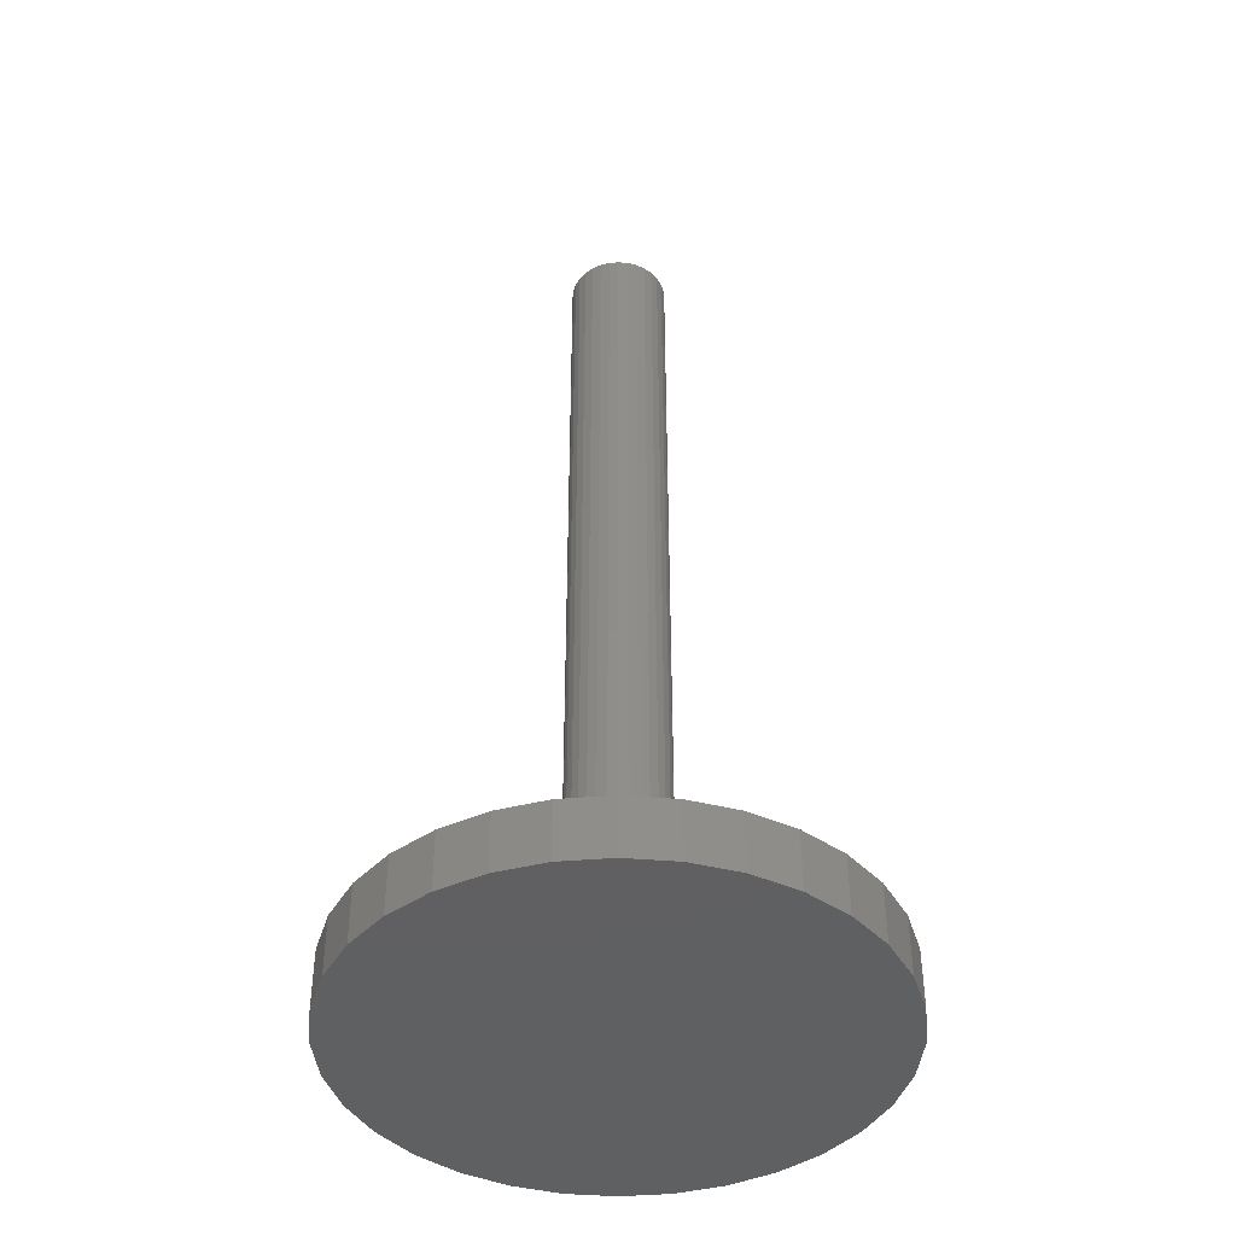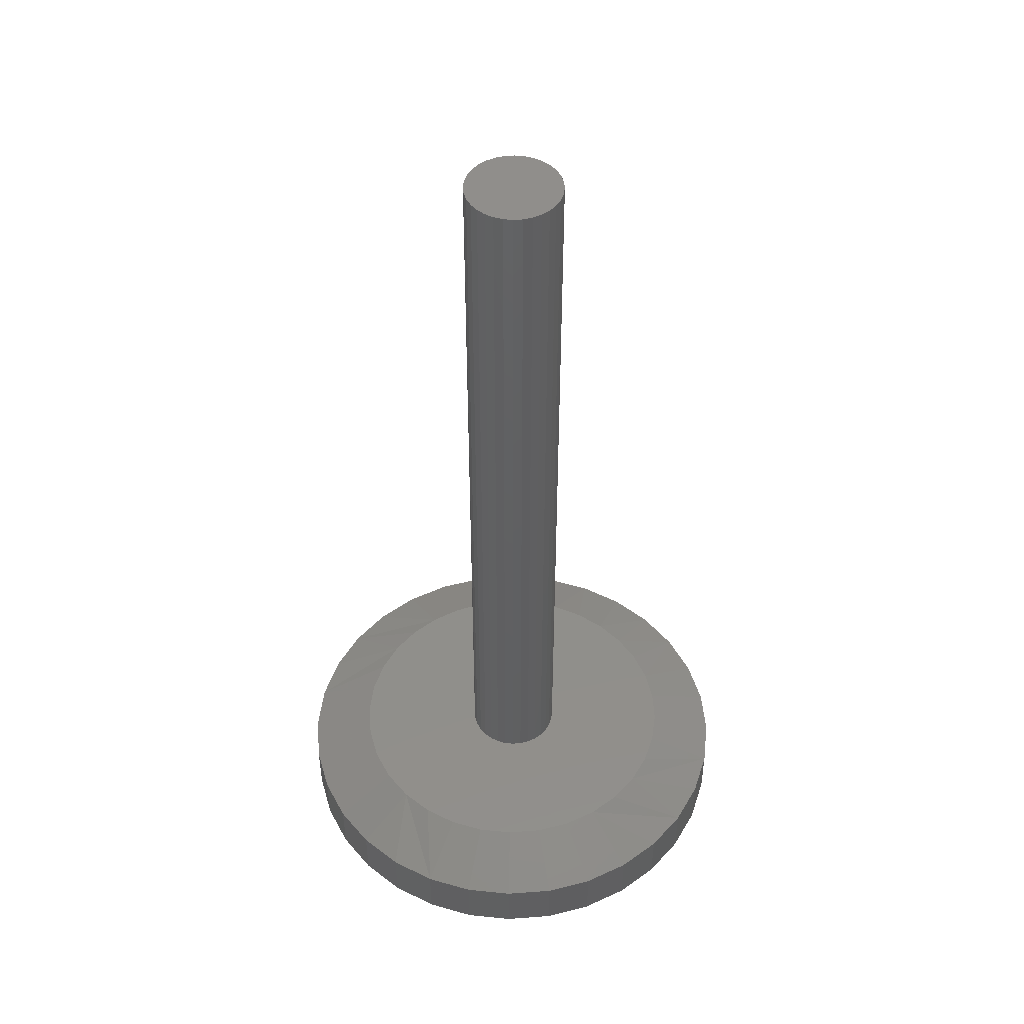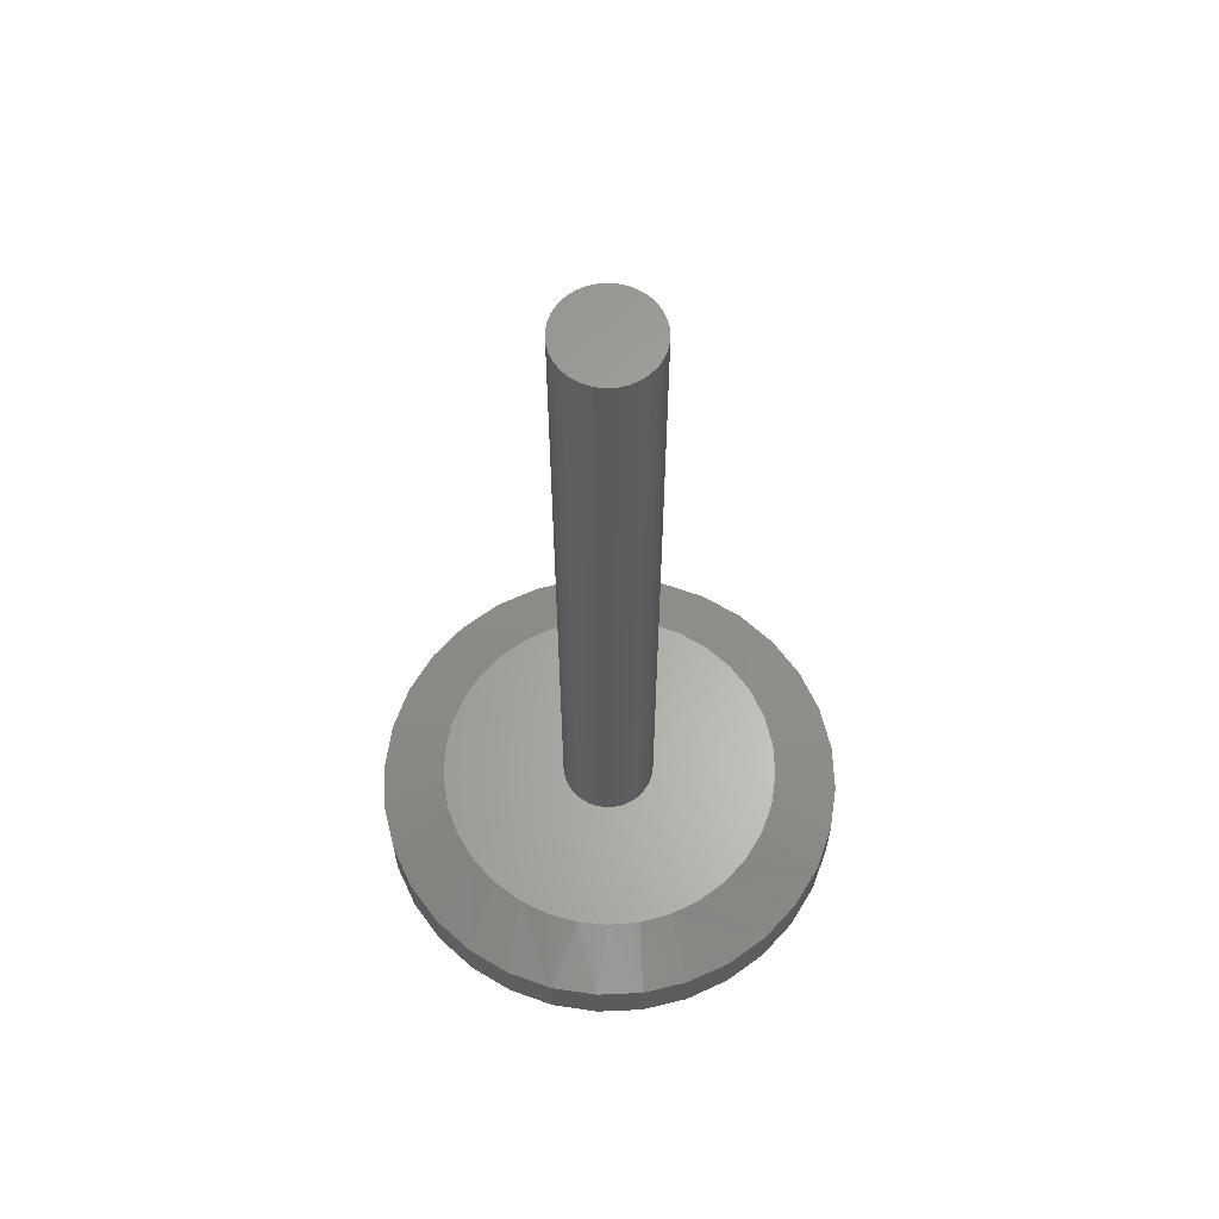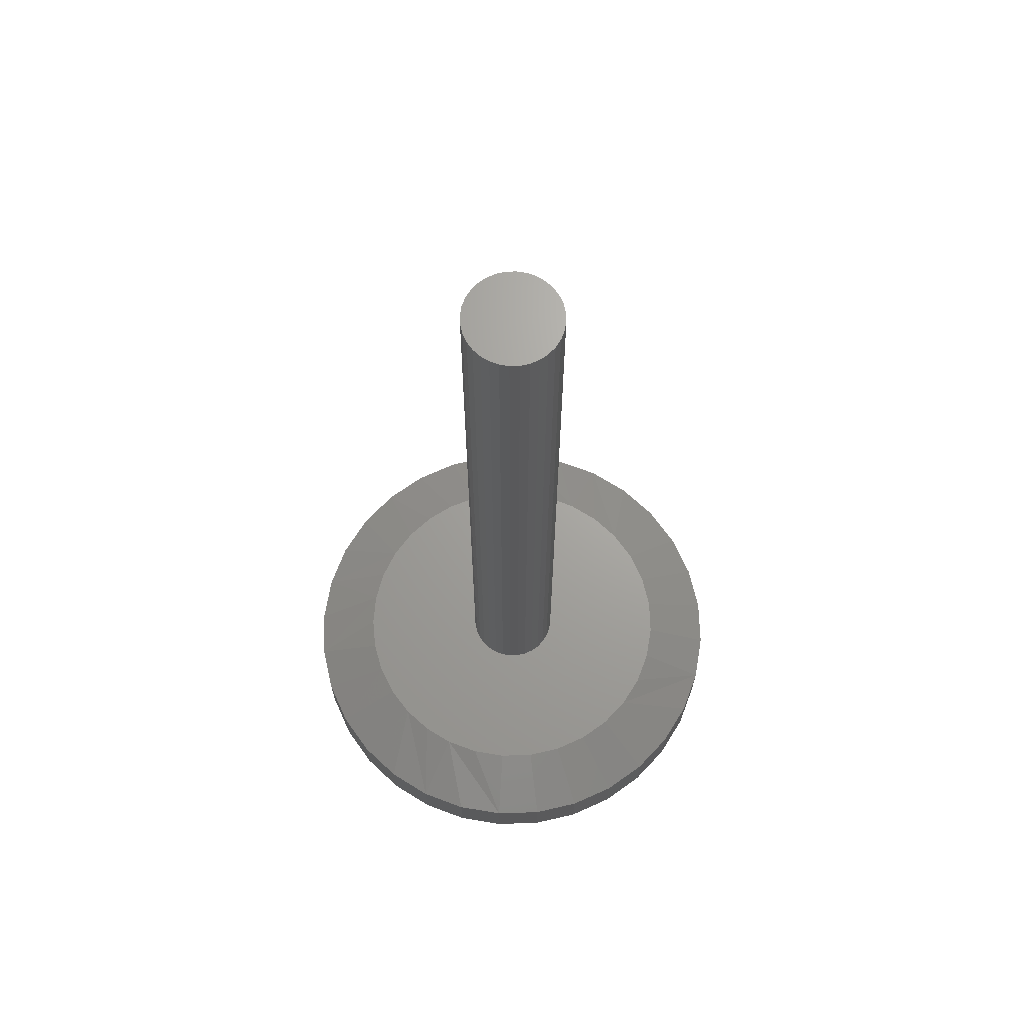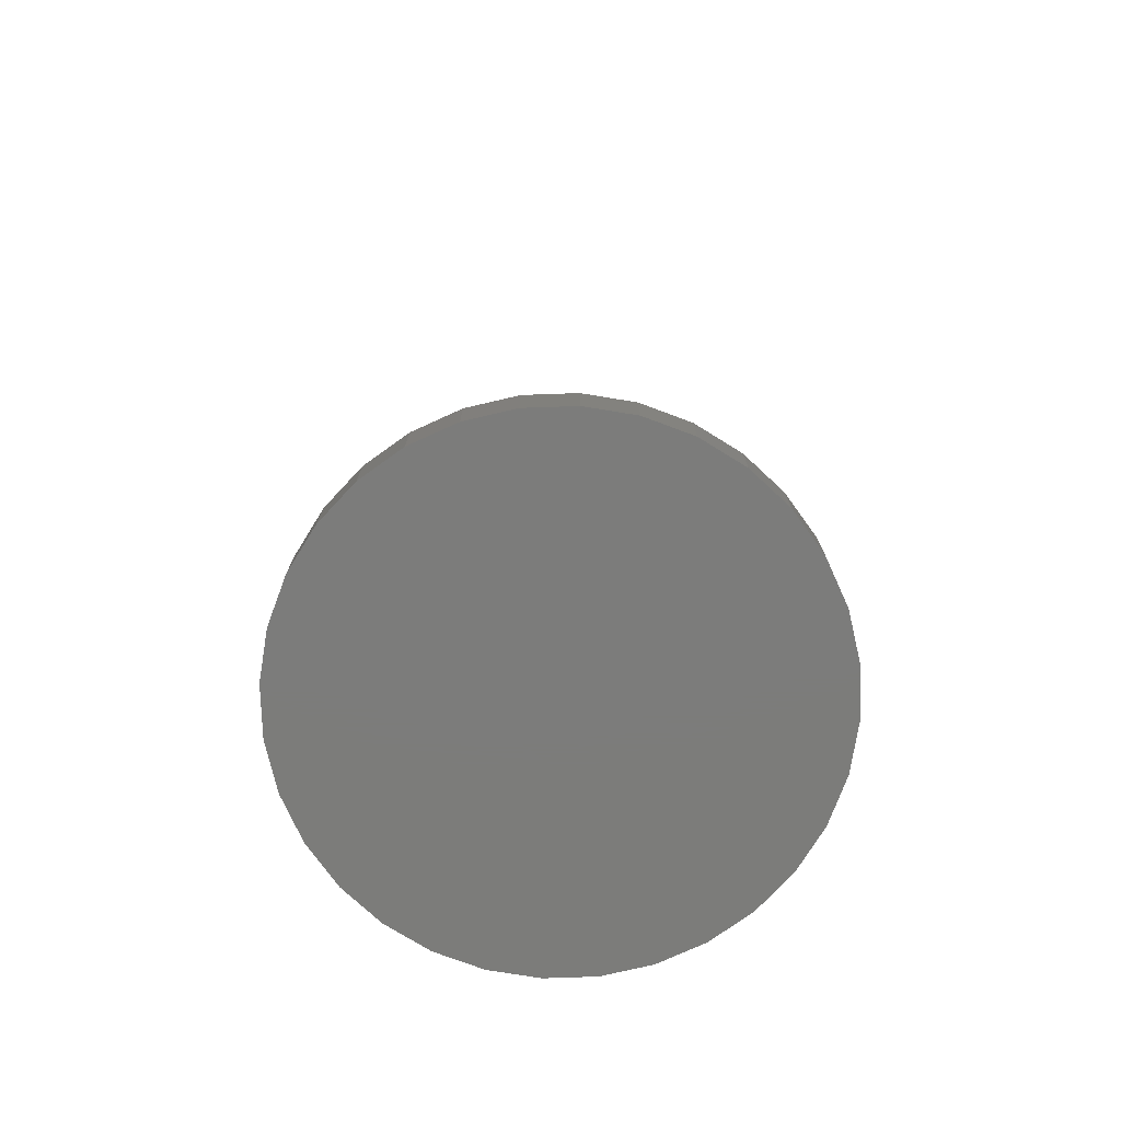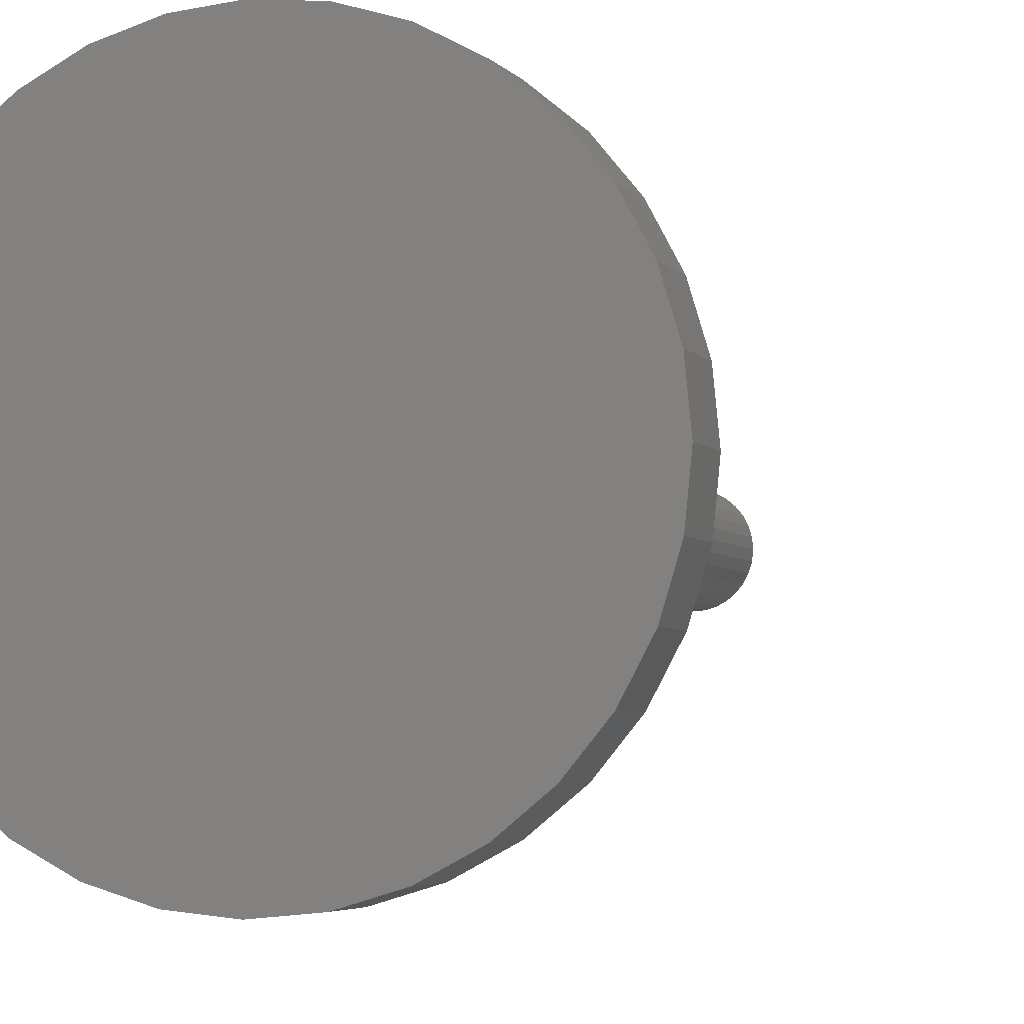
<metadata>
{"format":"stl","ext":"stl","renderer":"f3d","projection":"perspective","resolution":1024,"background":"white","views":[{"elev":-42.4,"azim":101.3,"up":"+Z"},{"elev":47.8,"azim":-145.4,"up":"+Z"},{"elev":62.9,"azim":48.0,"up":"+Z"},{"elev":67.8,"azim":116.3,"up":"+Z"},{"elev":-75.4,"azim":142.6,"up":"+Z"},{"elev":-4.0,"azim":-162.0,"up":"+Y"}]}
</metadata>
<code>
# stl→obj: 161 verts, 318 faces
v 0.1484 9.125e-18 0.07031
v 0.03913 -0.007701 0.07031
v 0.1459 -0.02688 0.07031
v 0.03988 0 0.07031
v -0.03606 -0.01511 0.07031
v -0.0383 -0.007701 0.07031
v -0.1417 -0.02688 0.07031
v -0.03241 -0.02193 0.07031
v -0.0275 -0.02791 0.07031
v 0.03688 -0.01511 0.07031
v 0.03323 -0.02193 0.07031
v 0.02832 -0.02791 0.07031
v -0.1442 3.237e-07 0.07031
v -0.03906 4.834e-18 0.07031
v -0.0383 0.007701 0.07031
v 0.0004112 0.03947 0.07031
v 0.008112 0.03872 0.07031
v 0.1373 0.05599 0.07031
v 0.1238 0.08128 0.07031
v 0.1056 0.1034 0.07031
v 0.08342 0.1216 0.07031
v 0.05812 0.1352 0.07031
v 0.03068 0.1435 0.07031
v 0.002138 0.1463 0.07031
v -0.0264 0.1435 0.07031
v -0.05385 0.1352 0.07031
v -0.07914 0.1216 0.07031
v -0.1013 0.1034 0.07031
v -0.1195 0.08128 0.07031
v -0.133 0.05599 0.07031
v -0.1414 0.02854 0.07031
v -0.02152 0.03282 0.07031
v -0.01469 0.03647 0.07031
v -0.00729 0.03872 0.07031
v -0.03606 0.01511 0.07031
v -0.03241 0.02193 0.07031
v -0.0275 0.02791 0.07031
v 0.0004112 -0.03947 0.07031
v -0.1343 -0.05285 0.07031
v -0.1222 -0.07702 0.07031
v -0.106 -0.09856 0.07031
v -0.08603 -0.1167 0.07031
v -0.06307 -0.131 0.07031
v -0.0379 -0.1407 0.07031
v -0.01136 -0.1457 0.07031
v 0.01564 -0.1457 0.07031
v 0.04217 -0.1407 0.07031
v 0.06735 -0.131 0.07031
v 0.0903 -0.1167 0.07031
v 0.1103 -0.09856 0.07031
v 0.1265 -0.07702 0.07031
v 0.1386 -0.05285 0.07031
v -0.00729 -0.03872 0.07031
v -0.01469 -0.03647 0.07031
v -0.02152 -0.03282 0.07031
v 0.01552 0.03647 0.07031
v 0.02234 0.03282 0.07031
v 0.02832 0.02791 0.07031
v 0.1456 0.02854 0.07031
v 0.03323 0.02193 0.07031
v 0.03688 0.01511 0.07031
v 0.03913 0.007701 0.07031
v 0.02234 -0.03282 0.07031
v 0.01552 -0.03647 0.07031
v 0.008112 -0.03872 0.07031
v 0.2031 0 0
v 0.2031 -2.277e-16 0.04688
v 0.1993 -0.03921 0
v 0.1993 -0.03921 0.04688
v 0.1878 -0.07691 0
v 0.1878 -0.07691 0.04688
v 0.1693 -0.1117 0
v 0.1693 -0.1117 0.04688
v 0.1443 -0.1421 0
v 0.1443 -0.1421 0.04688
v 0.1138 -0.1671 0
v 0.1138 -0.1671 0.04688
v 0.07905 -0.1857 0
v 0.07905 -0.1857 0.04688
v 0.04135 -0.1971 0
v 0.04135 -0.1971 0.04688
v 0.002138 -0.201 0
v 0.002138 -0.201 0.04688
v -0.03707 -0.1971 0
v -0.03707 -0.1971 0.04688
v -0.07478 -0.1857 0
v -0.07478 -0.1857 0.04688
v -0.1095 -0.1671 0
v -0.1095 -0.1671 0.04688
v -0.14 -0.1421 0
v -0.14 -0.1421 0.04688
v -0.165 -0.1117 0
v -0.165 -0.1117 0.04688
v -0.1835 -0.07691 0
v -0.1835 -0.07691 0.04688
v -0.195 -0.03921 0
v -0.195 -0.03921 0.04688
v -0.1988 1.139e-16 0
v -0.1988 1.139e-16 0.04688
v -0.195 0.03921 0
v -0.195 0.03921 0.04688
v -0.1835 0.07691 0
v -0.1835 0.07691 0.04688
v -0.165 0.1117 0
v -0.165 0.1117 0.04688
v -0.14 0.1421 0
v -0.14 0.1421 0.04688
v -0.1095 0.1671 0
v -0.1095 0.1671 0.04688
v -0.07478 0.1857 0
v -0.07478 0.1857 0.04688
v -0.03707 0.1971 0
v -0.03707 0.1971 0.04688
v 0.002138 0.201 0
v 0.002138 0.201 0.04688
v 0.04135 0.1971 0
v 0.04135 0.1971 0.04688
v 0.07905 0.1857 0
v 0.07905 0.1857 0.04688
v 0.1138 0.1671 0
v 0.1138 0.1671 0.04688
v 0.1443 0.1421 0
v 0.1443 0.1421 0.04688
v 0.1693 0.1117 0
v 0.1693 0.1117 0.04688
v 0.1878 0.07691 0
v 0.1878 0.07691 0.04688
v 0.1993 0.03921 0
v 0.1993 0.03921 0.04688
v -0.03906 4.834e-18 0.75
v -0.0383 0.007701 0.75
v -0.03606 0.01511 0.75
v -0.03241 0.02193 0.75
v -0.0275 0.02791 0.75
v -0.02152 0.03282 0.75
v -0.01469 0.03647 0.75
v -0.00729 0.03872 0.75
v 0.0004112 0.03947 0.75
v 0.008112 0.03872 0.75
v 0.01552 0.03647 0.75
v 0.02234 0.03282 0.75
v 0.02832 0.02791 0.75
v 0.03323 0.02193 0.75
v 0.03688 0.01511 0.75
v 0.03913 0.007701 0.75
v 0.03988 0 0.75
v 0.03913 -0.007701 0.75
v 0.03688 -0.01511 0.75
v 0.03323 -0.02193 0.75
v 0.02832 -0.02791 0.75
v 0.02234 -0.03282 0.75
v 0.01552 -0.03647 0.75
v 0.008112 -0.03872 0.75
v 0.0004112 -0.03947 0.75
v -0.00729 -0.03872 0.75
v -0.01469 -0.03647 0.75
v -0.02152 -0.03282 0.75
v -0.0275 -0.02791 0.75
v -0.03241 -0.02193 0.75
v -0.03606 -0.01511 0.75
v -0.0383 -0.007701 0.75
f 1 2 3
f 1 4 2
f 5 6 7
f 8 5 7
f 8 7 9
f 3 2 10
f 3 10 11
f 11 12 3
f 13 7 6
f 13 6 14
f 13 14 15
f 16 17 18
f 16 18 19
f 16 19 20
f 16 20 21
f 16 21 22
f 16 22 23
f 16 23 24
f 16 24 25
f 16 25 26
f 16 26 27
f 16 27 28
f 16 28 29
f 16 29 30
f 30 31 32
f 30 32 33
f 30 33 34
f 30 34 16
f 31 13 15
f 31 15 35
f 31 35 36
f 31 36 37
f 31 37 32
f 38 39 40
f 38 40 41
f 38 41 42
f 38 42 43
f 38 43 44
f 38 44 45
f 38 45 46
f 38 46 47
f 38 47 48
f 38 48 49
f 38 49 50
f 38 50 51
f 38 51 52
f 39 38 53
f 39 53 54
f 39 54 55
f 39 55 9
f 39 9 7
f 18 17 56
f 18 56 57
f 18 57 58
f 18 58 59
f 59 58 60
f 59 60 61
f 59 61 62
f 59 62 4
f 59 4 1
f 52 3 12
f 52 12 63
f 52 63 64
f 52 64 65
f 52 65 38
f 66 67 68
f 68 67 69
f 68 69 70
f 70 69 71
f 70 71 72
f 72 71 73
f 72 73 74
f 74 73 75
f 74 75 76
f 76 75 77
f 76 77 78
f 78 77 79
f 78 79 80
f 80 79 81
f 80 81 82
f 82 81 83
f 82 83 84
f 84 83 85
f 84 85 86
f 86 85 87
f 86 87 88
f 88 87 89
f 88 89 90
f 90 89 91
f 90 91 92
f 92 91 93
f 92 93 94
f 94 93 95
f 94 95 96
f 96 95 97
f 96 97 98
f 98 97 99
f 98 99 100
f 100 99 101
f 100 101 102
f 102 101 103
f 102 103 104
f 104 103 105
f 104 105 106
f 106 105 107
f 106 107 108
f 108 107 109
f 108 109 110
f 110 109 111
f 110 111 112
f 112 111 113
f 112 113 114
f 114 113 115
f 114 115 116
f 116 115 117
f 116 117 118
f 118 117 119
f 118 119 120
f 120 119 121
f 120 121 122
f 122 121 123
f 122 123 124
f 124 123 125
f 124 125 126
f 126 125 127
f 126 127 128
f 128 127 129
f 128 129 66
f 66 129 67
f 59 127 18
f 19 123 20
f 115 113 23
f 21 119 22
f 24 113 25
f 24 23 113
f 26 109 27
f 28 105 29
f 1 67 129
f 1 129 127
f 1 127 59
f 99 13 31
f 99 31 30
f 99 30 101
f 123 19 125
f 125 19 18
f 125 18 127
f 119 21 121
f 121 21 20
f 121 20 123
f 115 23 117
f 117 23 22
f 117 22 119
f 109 26 111
f 111 26 25
f 111 25 113
f 105 28 107
f 107 28 27
f 107 27 109
f 101 30 103
f 103 30 29
f 103 29 105
f 83 81 45
f 45 85 83
f 44 85 45
f 44 87 85
f 79 77 47
f 47 81 79
f 46 81 47
f 46 45 81
f 48 77 49
f 48 47 77
f 13 99 97
f 13 97 95
f 13 95 7
f 67 1 3
f 67 3 52
f 67 52 69
f 7 95 39
f 39 95 93
f 39 93 40
f 40 93 91
f 40 91 41
f 44 43 87
f 87 43 42
f 87 42 89
f 89 42 41
f 89 41 91
f 69 52 71
f 71 52 51
f 71 51 73
f 73 51 50
f 73 50 75
f 75 50 49
f 75 49 77
f 114 116 112
f 110 112 116
f 118 110 116
f 80 84 78
f 82 84 80
f 84 86 78
f 78 86 88
f 78 88 76
f 76 88 90
f 76 90 74
f 74 90 92
f 74 92 72
f 72 92 94
f 72 94 70
f 70 94 96
f 70 96 68
f 68 96 98
f 68 98 66
f 66 98 100
f 66 100 128
f 128 100 102
f 128 102 126
f 126 102 104
f 126 104 124
f 124 104 106
f 124 106 122
f 122 106 108
f 122 108 120
f 120 108 110
f 120 110 118
f 14 130 15
f 15 130 131
f 15 131 35
f 35 131 132
f 35 132 36
f 36 132 133
f 36 133 37
f 37 133 134
f 37 134 32
f 32 134 135
f 32 135 33
f 33 135 136
f 33 136 34
f 34 136 137
f 34 137 16
f 16 137 138
f 16 138 17
f 17 138 139
f 17 139 56
f 56 139 140
f 56 140 57
f 57 140 141
f 57 141 58
f 58 141 142
f 58 142 60
f 60 142 143
f 60 143 61
f 61 143 144
f 61 144 62
f 62 144 145
f 62 145 4
f 4 145 146
f 4 146 2
f 2 146 147
f 2 147 10
f 10 147 148
f 10 148 11
f 11 148 149
f 11 149 12
f 12 149 150
f 12 150 63
f 63 150 151
f 63 151 64
f 64 151 152
f 64 152 65
f 65 152 153
f 65 153 38
f 38 153 154
f 38 154 53
f 53 154 155
f 53 155 54
f 54 155 156
f 54 156 55
f 55 156 157
f 55 157 9
f 9 157 158
f 9 158 8
f 8 158 159
f 8 159 5
f 5 159 160
f 5 160 6
f 6 160 161
f 6 161 14
f 14 161 130
f 138 137 136
f 139 138 136
f 139 136 140
f 140 136 135
f 140 135 141
f 141 135 134
f 141 134 142
f 142 134 133
f 142 133 143
f 143 133 132
f 143 132 144
f 144 132 131
f 144 131 145
f 147 160 148
f 148 160 159
f 148 159 149
f 149 159 158
f 149 158 150
f 150 158 157
f 150 157 151
f 151 157 156
f 151 156 152
f 152 156 155
f 152 155 154
f 152 154 153
f 145 131 146
f 146 131 130
f 146 130 147
f 147 130 161
f 147 161 160

</code>
